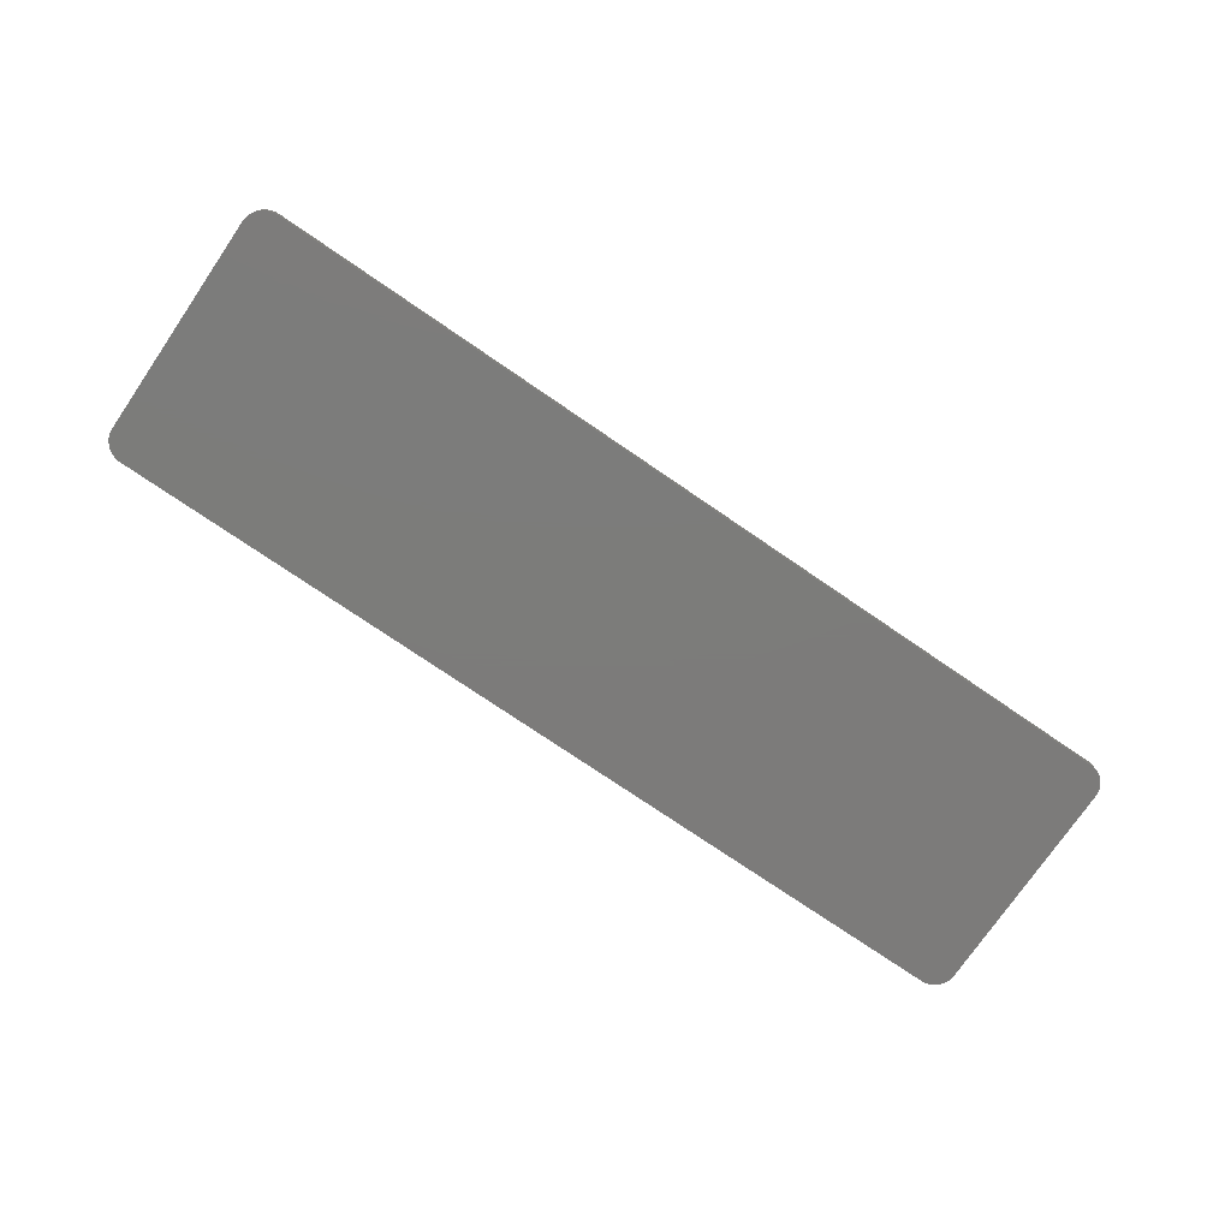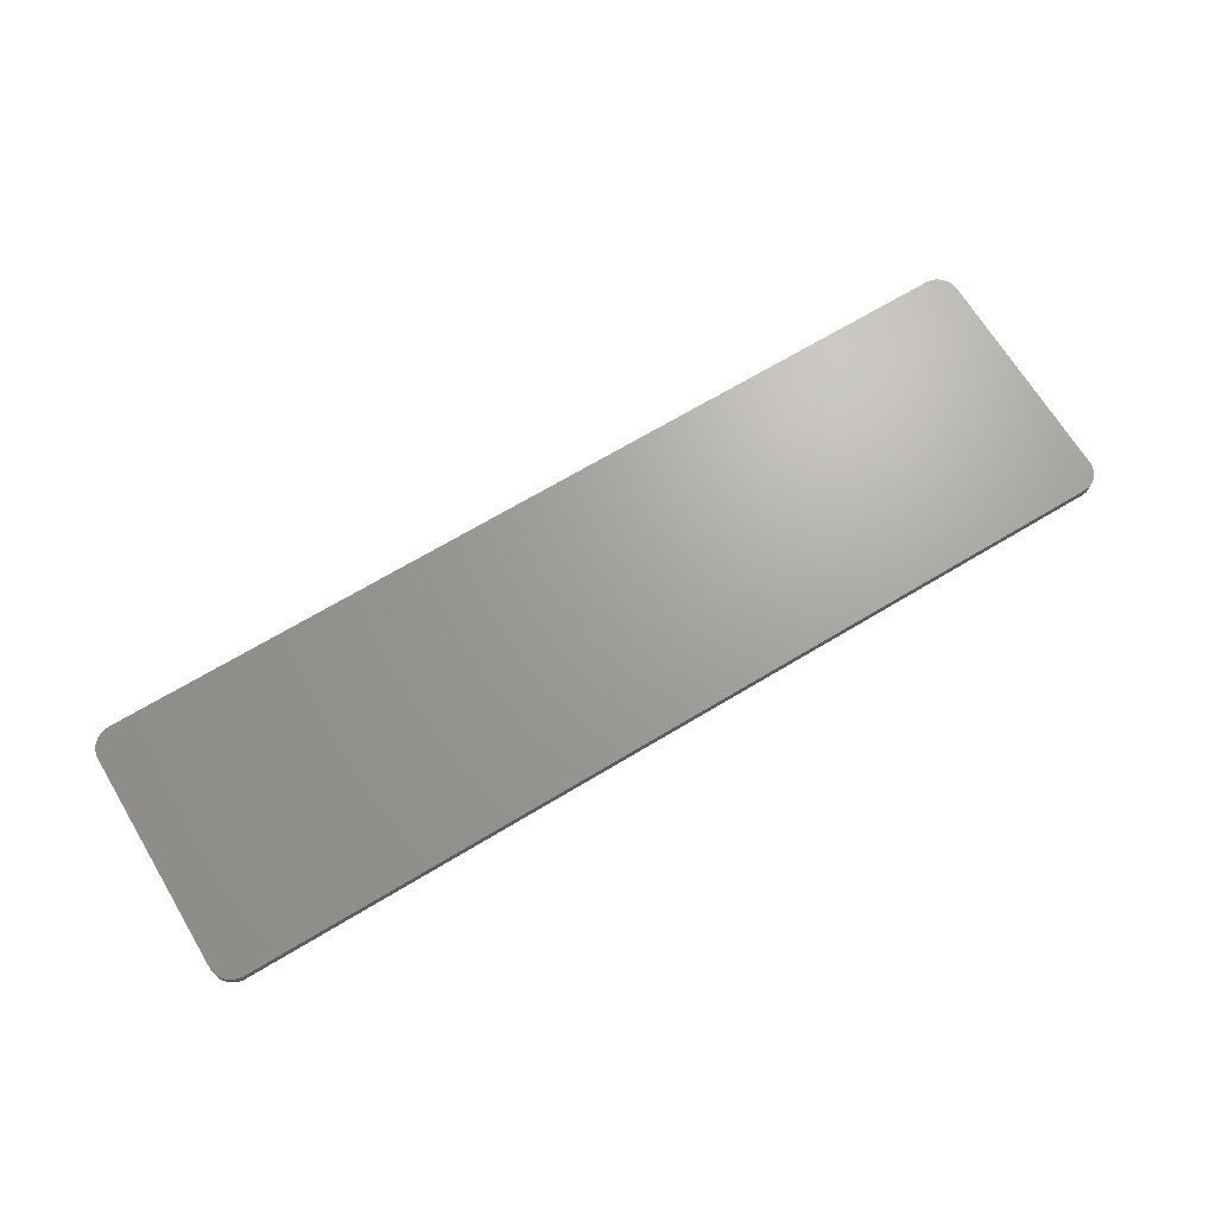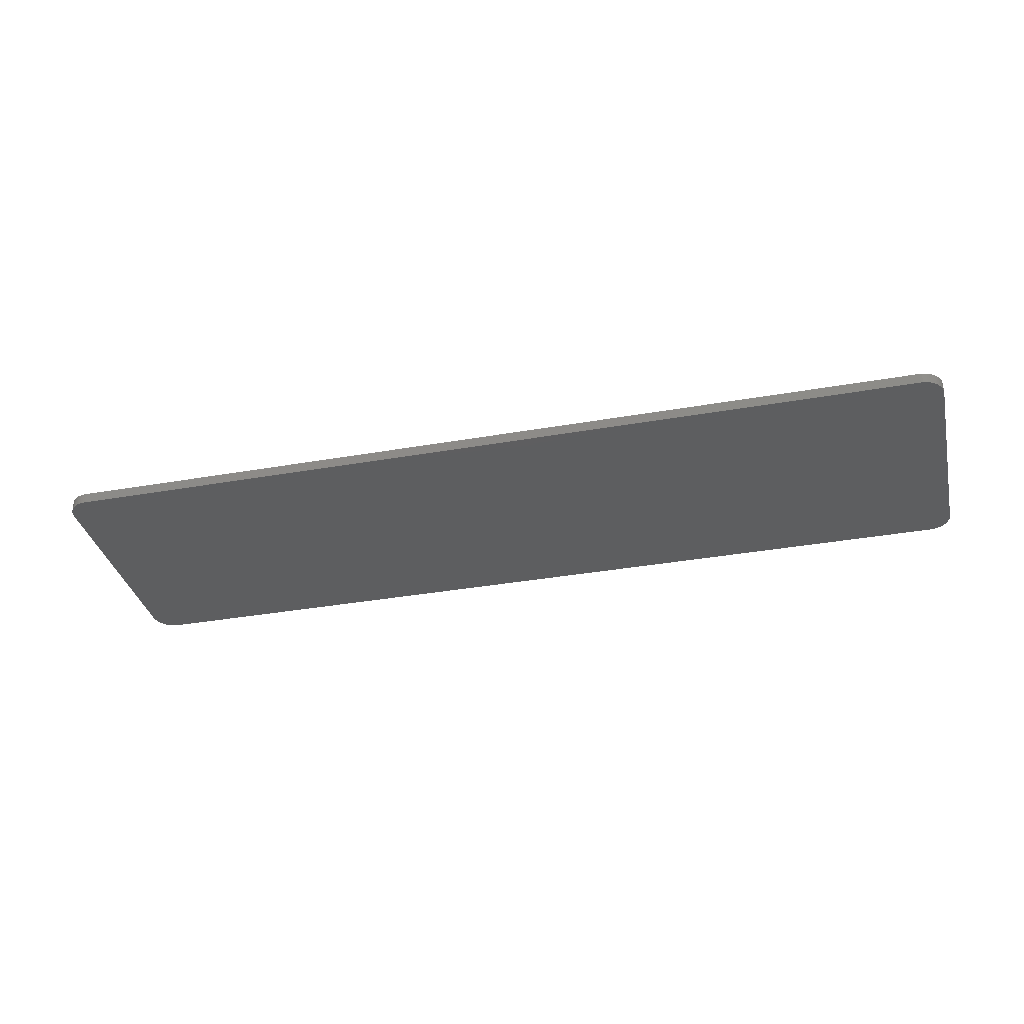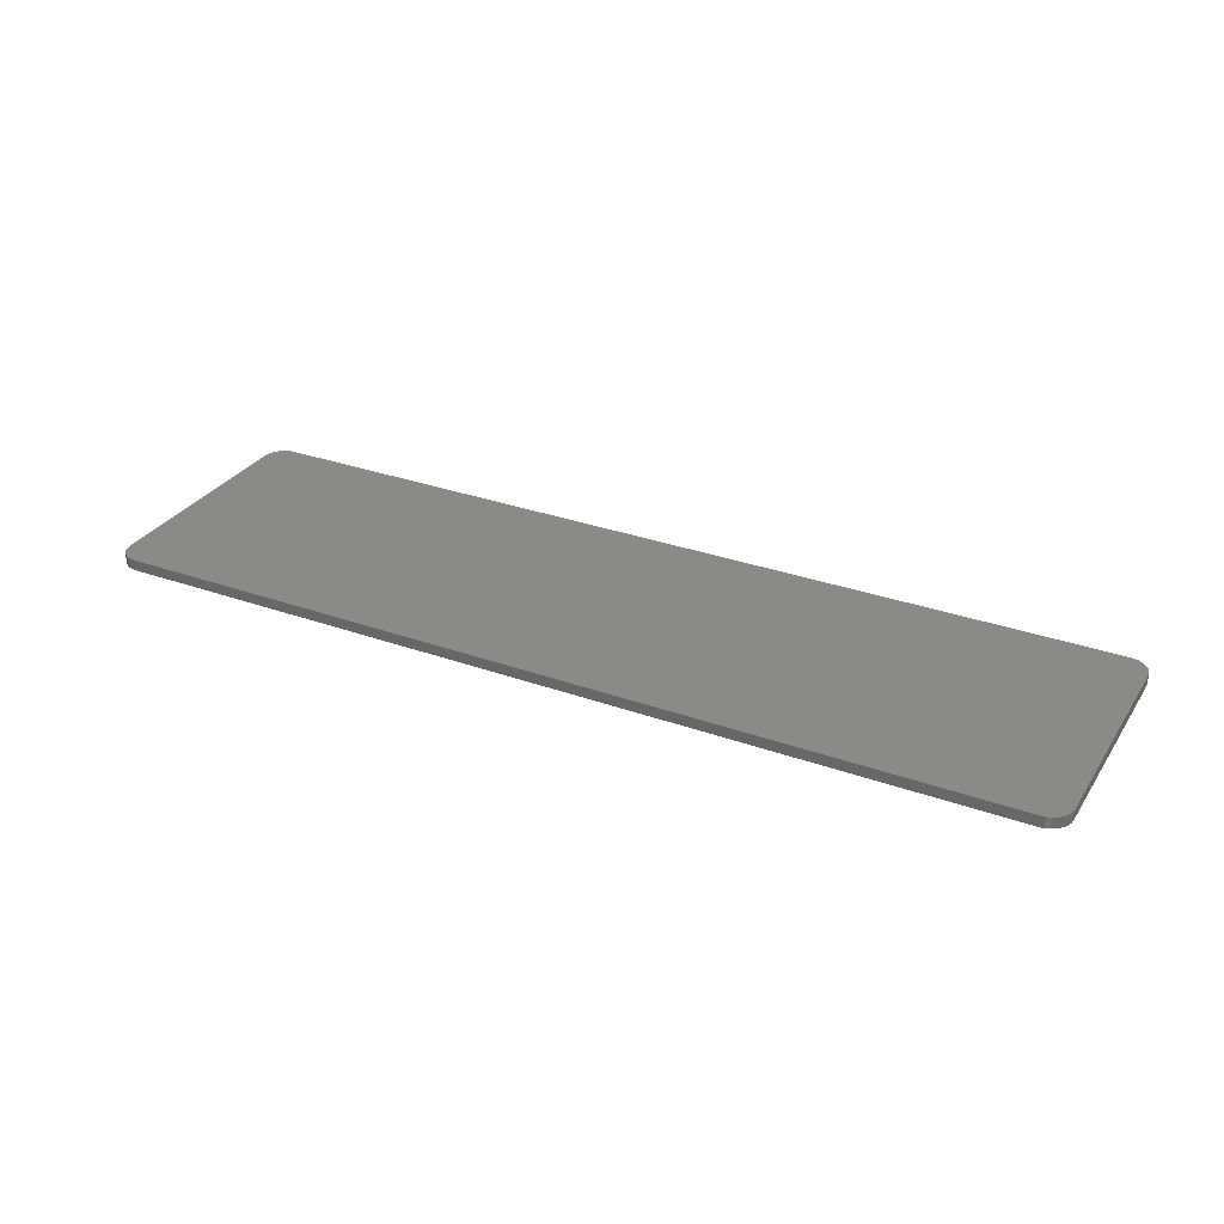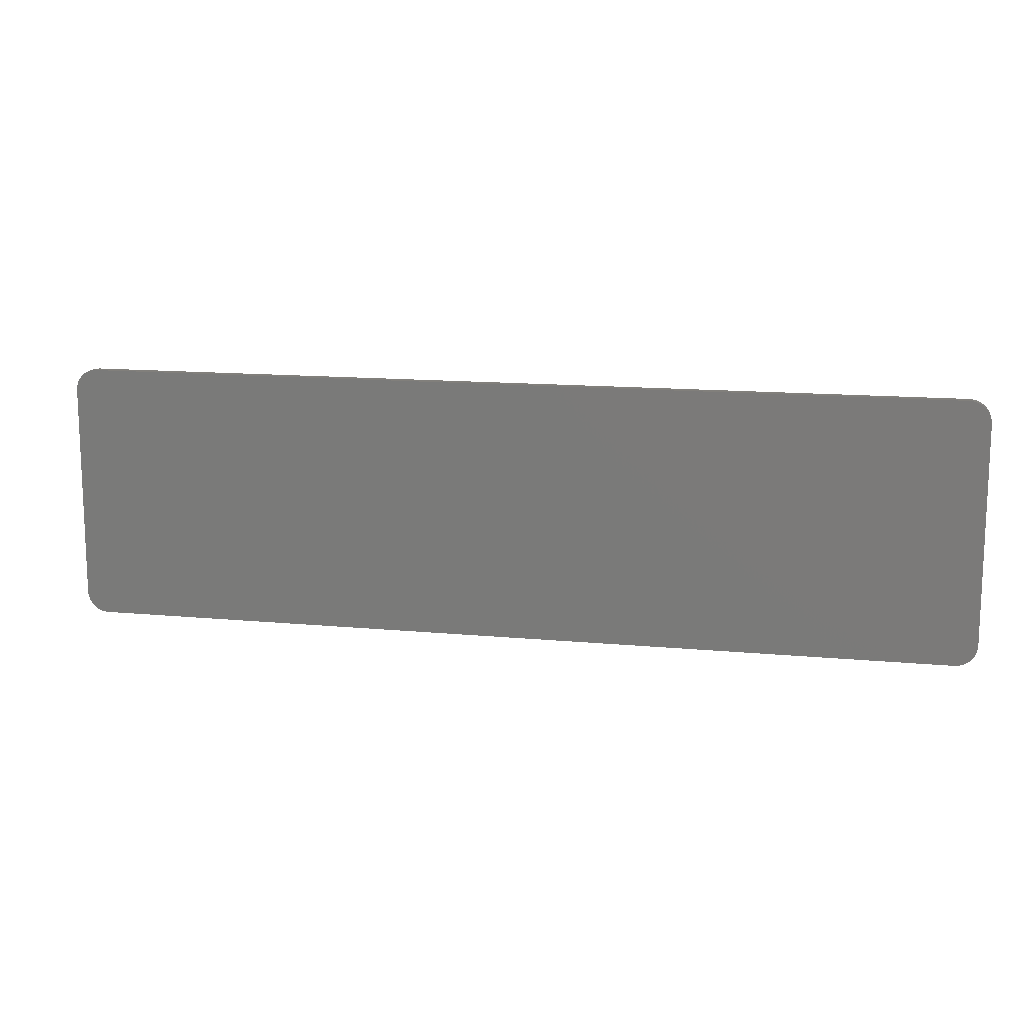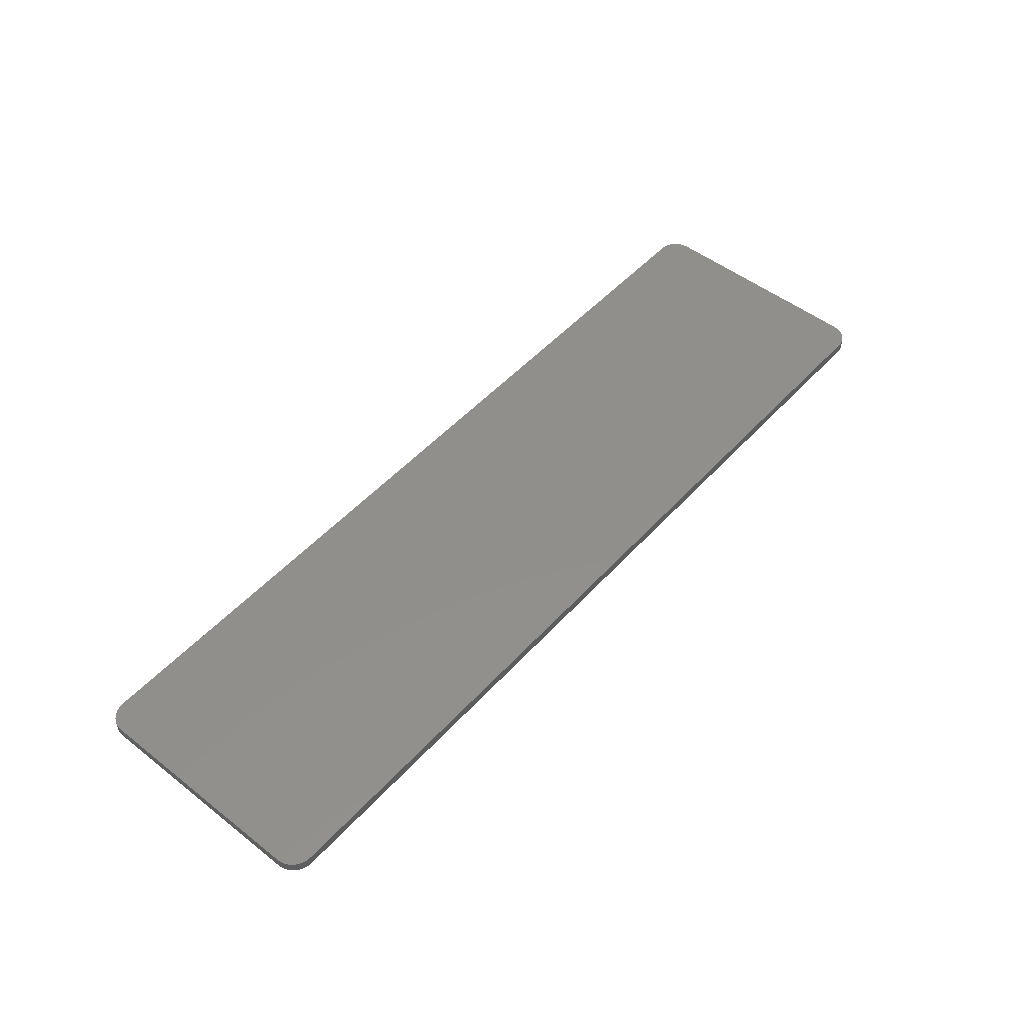
<metadata>
{"format":"stl","ext":"stl","renderer":"f3d","projection":"perspective","resolution":1024,"background":"white","views":[{"elev":-75.1,"azim":-34.4,"up":"+Z"},{"elev":68.3,"azim":-31.1,"up":"+Z"},{"elev":-34.9,"azim":-166.7,"up":"+Z"},{"elev":30.6,"azim":27.4,"up":"+Z"},{"elev":13.4,"azim":-167.9,"up":"+Y"},{"elev":50.5,"azim":-49.5,"up":"+Z"}]}
</metadata>
<code>
# stl→obj: 130 verts, 256 faces
v 245.8 160.7 103.8
v 243.8 182.7 103.8
v 243.8 162.7 103.8
v 245.8 184.7 103.8
v 326.8 160.7 103.8
v 286.3 184.7 103.8
v 326.8 184.7 103.8
v 328.8 162.7 103.8
v 328.8 182.7 103.8
v 327 160.7 103.8
v 327.6 160.8 103.8
v 327.2 160.7 103.8
v 327.4 160.8 103.8
v 327.8 160.9 103.8
v 327.9 161.1 103.8
v 328.1 161.2 103.8
v 328.2 161.3 103.8
v 328.4 161.5 103.8
v 328.5 161.7 103.8
v 328.6 161.9 103.8
v 328.7 162.1 103.8
v 328.7 162.3 103.8
v 328.7 162.5 103.8
v 328.7 182.9 103.8
v 328.7 183.1 103.8
v 328.7 183.3 103.8
v 328.6 183.5 103.8
v 328.5 183.7 103.8
v 328.4 183.9 103.8
v 328.2 184 103.8
v 328.1 184.2 103.8
v 327.9 184.3 103.8
v 327.8 184.4 103.8
v 327.6 184.5 103.8
v 327 184.7 103.8
v 327.2 184.6 103.8
v 327.4 184.6 103.8
v 245.1 184.6 103.8
v 244.9 184.5 103.8
v 245.3 184.6 103.8
v 245.5 184.7 103.8
v 244.8 184.4 103.8
v 244.6 184.3 103.8
v 244.4 184.2 103.8
v 244.3 184 103.8
v 244.1 183.9 103.8
v 244 183.7 103.8
v 243.9 183.5 103.8
v 243.8 183.3 103.8
v 243.8 183.1 103.8
v 243.8 182.9 103.8
v 243.8 162.5 103.8
v 243.8 162.3 103.8
v 243.8 162.1 103.8
v 243.9 161.9 103.8
v 244 161.7 103.8
v 244.1 161.5 103.8
v 244.3 161.3 103.8
v 244.4 161.2 103.8
v 244.6 161.1 103.8
v 244.8 160.9 103.8
v 244.9 160.8 103.8
v 245.1 160.8 103.8
v 245.3 160.7 103.8
v 245.5 160.7 103.8
v 326.8 160.7 102.8
v 327 160.7 102.8
v 327.2 160.7 102.8
v 327.4 160.8 102.8
v 327.6 160.8 102.8
v 327.8 160.9 102.8
v 327.9 161.1 102.8
v 328.1 161.2 102.8
v 328.2 161.3 102.8
v 328.4 161.5 102.8
v 328.5 161.7 102.8
v 328.6 161.9 102.8
v 328.7 162.1 102.8
v 328.7 162.3 102.8
v 328.7 162.5 102.8
v 328.8 162.7 102.8
v 245.8 160.7 102.8
v 328.7 182.9 102.8
v 328.8 182.7 102.8
v 328.7 183.1 102.8
v 328.7 183.3 102.8
v 328.6 183.5 102.8
v 328.5 183.7 102.8
v 328.4 183.9 102.8
v 328.2 184 102.8
v 328.1 184.2 102.8
v 327.9 184.3 102.8
v 327.8 184.4 102.8
v 327.6 184.5 102.8
v 327.4 184.6 102.8
v 327.2 184.6 102.8
v 327 184.7 102.8
v 326.8 184.7 102.8
v 286.3 184.7 102.8
v 245.8 184.7 102.8
v 245.5 184.7 102.8
v 245.3 184.6 102.8
v 245.1 184.6 102.8
v 244.9 184.5 102.8
v 244.8 184.4 102.8
v 244.6 184.3 102.8
v 244.4 184.2 102.8
v 244.3 184 102.8
v 244.1 183.9 102.8
v 244 183.7 102.8
v 243.9 183.5 102.8
v 243.8 183.3 102.8
v 243.8 183.1 102.8
v 243.8 182.9 102.8
v 243.8 182.7 102.8
v 243.8 162.7 102.8
v 243.8 162.5 102.8
v 243.8 162.3 102.8
v 243.8 162.1 102.8
v 243.9 161.9 102.8
v 244 161.7 102.8
v 244.1 161.5 102.8
v 244.3 161.3 102.8
v 244.4 161.2 102.8
v 244.6 161.1 102.8
v 244.8 160.9 102.8
v 244.9 160.8 102.8
v 245.1 160.8 102.8
v 245.3 160.7 102.8
v 245.5 160.7 102.8
f 1 2 3
f 2 1 4
f 4 1 5
f 4 5 6
f 6 5 7
f 7 5 8
f 7 8 9
f 10 11 5
f 11 10 12
f 11 12 13
f 14 5 11
f 15 5 14
f 16 5 15
f 17 5 16
f 18 5 17
f 19 5 18
f 20 5 19
f 21 5 20
f 22 5 21
f 23 5 22
f 8 5 23
f 9 24 7
f 24 25 7
f 25 26 7
f 26 27 7
f 27 28 7
f 28 29 7
f 29 30 7
f 30 31 7
f 31 32 7
f 32 33 7
f 33 34 7
f 34 35 7
f 35 34 36
f 36 34 37
f 4 38 39
f 38 4 40
f 40 4 41
f 4 39 42
f 4 42 43
f 4 43 44
f 4 44 45
f 4 45 46
f 4 46 47
f 4 47 48
f 4 48 49
f 4 49 50
f 4 50 51
f 4 51 2
f 1 3 52
f 1 52 53
f 1 53 54
f 1 54 55
f 1 55 56
f 1 56 57
f 1 57 58
f 1 58 59
f 1 59 60
f 1 60 61
f 1 61 62
f 63 1 62
f 1 63 64
f 1 64 65
f 5 66 67
f 5 67 10
f 10 67 68
f 10 68 12
f 12 68 69
f 12 69 13
f 13 69 70
f 13 70 11
f 11 70 71
f 11 71 14
f 14 71 72
f 14 72 15
f 15 72 16
f 16 72 73
f 17 16 73
f 17 73 74
f 18 17 74
f 18 74 75
f 76 18 75
f 19 18 76
f 77 19 76
f 20 19 77
f 78 20 77
f 21 20 78
f 79 21 78
f 22 21 79
f 80 22 79
f 23 22 80
f 81 23 80
f 8 23 81
f 5 82 66
f 82 5 1
f 83 9 84
f 24 9 83
f 85 24 83
f 25 24 85
f 86 25 85
f 26 25 86
f 87 26 86
f 27 26 87
f 88 27 87
f 28 27 88
f 89 28 88
f 29 28 89
f 30 29 89
f 30 89 90
f 31 30 90
f 31 90 91
f 31 91 32
f 32 91 92
f 32 92 93
f 32 93 33
f 33 93 94
f 33 94 34
f 34 94 95
f 34 95 37
f 37 95 96
f 37 96 36
f 36 96 97
f 36 97 35
f 35 97 98
f 35 98 7
f 7 98 99
f 7 99 6
f 6 99 100
f 6 100 4
f 4 100 101
f 4 101 41
f 41 101 102
f 41 102 40
f 40 102 103
f 40 103 38
f 38 103 104
f 38 104 39
f 39 104 105
f 39 105 42
f 42 105 106
f 42 106 43
f 43 106 44
f 44 106 107
f 107 45 44
f 107 108 45
f 108 46 45
f 108 109 46
f 109 110 46
f 46 110 47
f 110 111 47
f 47 111 48
f 111 112 48
f 48 112 49
f 112 113 49
f 49 113 50
f 113 114 50
f 50 114 51
f 114 115 51
f 51 115 2
f 116 117 3
f 3 117 52
f 117 118 52
f 52 118 53
f 118 119 53
f 53 119 54
f 119 120 54
f 54 120 55
f 120 121 55
f 55 121 56
f 121 122 56
f 56 122 57
f 122 58 57
f 122 123 58
f 123 59 58
f 123 124 59
f 59 124 60
f 60 124 125
f 60 125 126
f 60 126 61
f 61 126 127
f 61 127 62
f 62 127 128
f 62 128 63
f 63 128 129
f 63 129 64
f 64 129 130
f 64 130 65
f 65 130 82
f 65 82 1
f 100 116 115
f 116 100 82
f 82 100 99
f 82 99 66
f 66 99 98
f 66 98 84
f 66 84 67
f 67 84 68
f 68 84 69
f 69 84 70
f 70 84 71
f 71 84 72
f 72 84 73
f 73 84 74
f 74 84 75
f 75 84 76
f 76 84 77
f 77 84 78
f 78 84 79
f 79 84 80
f 80 84 81
f 100 115 114
f 100 114 113
f 82 128 127
f 128 82 129
f 129 82 130
f 82 127 126
f 82 126 125
f 82 125 124
f 82 124 123
f 82 123 122
f 82 122 121
f 82 121 120
f 82 120 119
f 82 119 118
f 82 118 117
f 82 117 116
f 100 113 112
f 100 112 111
f 100 111 110
f 100 110 109
f 100 109 108
f 100 108 107
f 100 107 106
f 100 106 105
f 100 105 104
f 103 100 104
f 100 103 102
f 100 102 101
f 97 94 98
f 94 97 96
f 94 96 95
f 93 98 94
f 92 98 93
f 91 98 92
f 90 98 91
f 89 98 90
f 88 98 89
f 87 98 88
f 86 98 87
f 85 98 86
f 83 98 85
f 84 98 83
f 115 3 2
f 115 116 3
f 9 8 81
f 9 81 84

</code>
